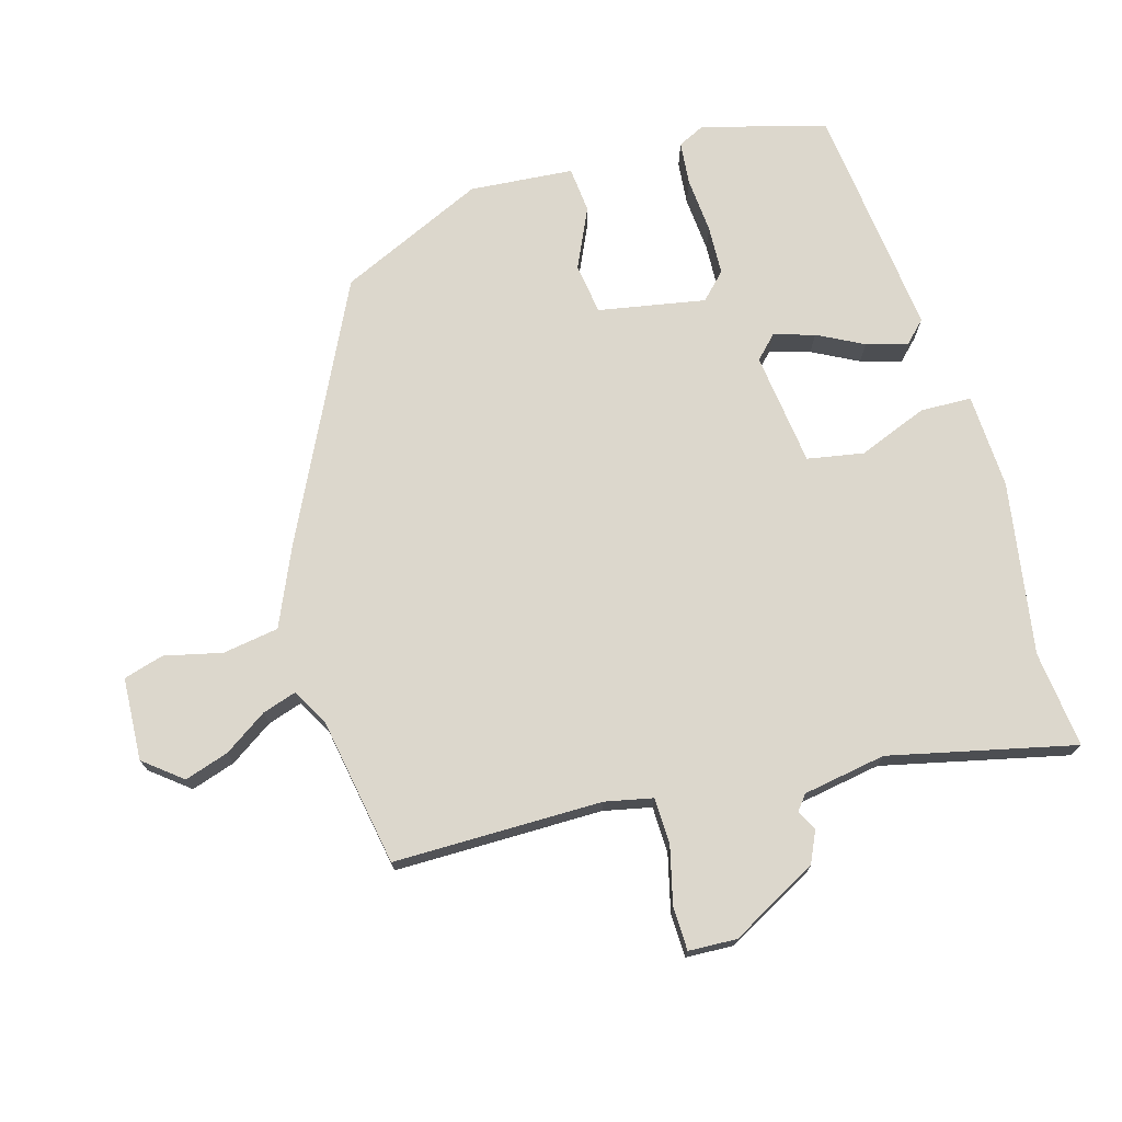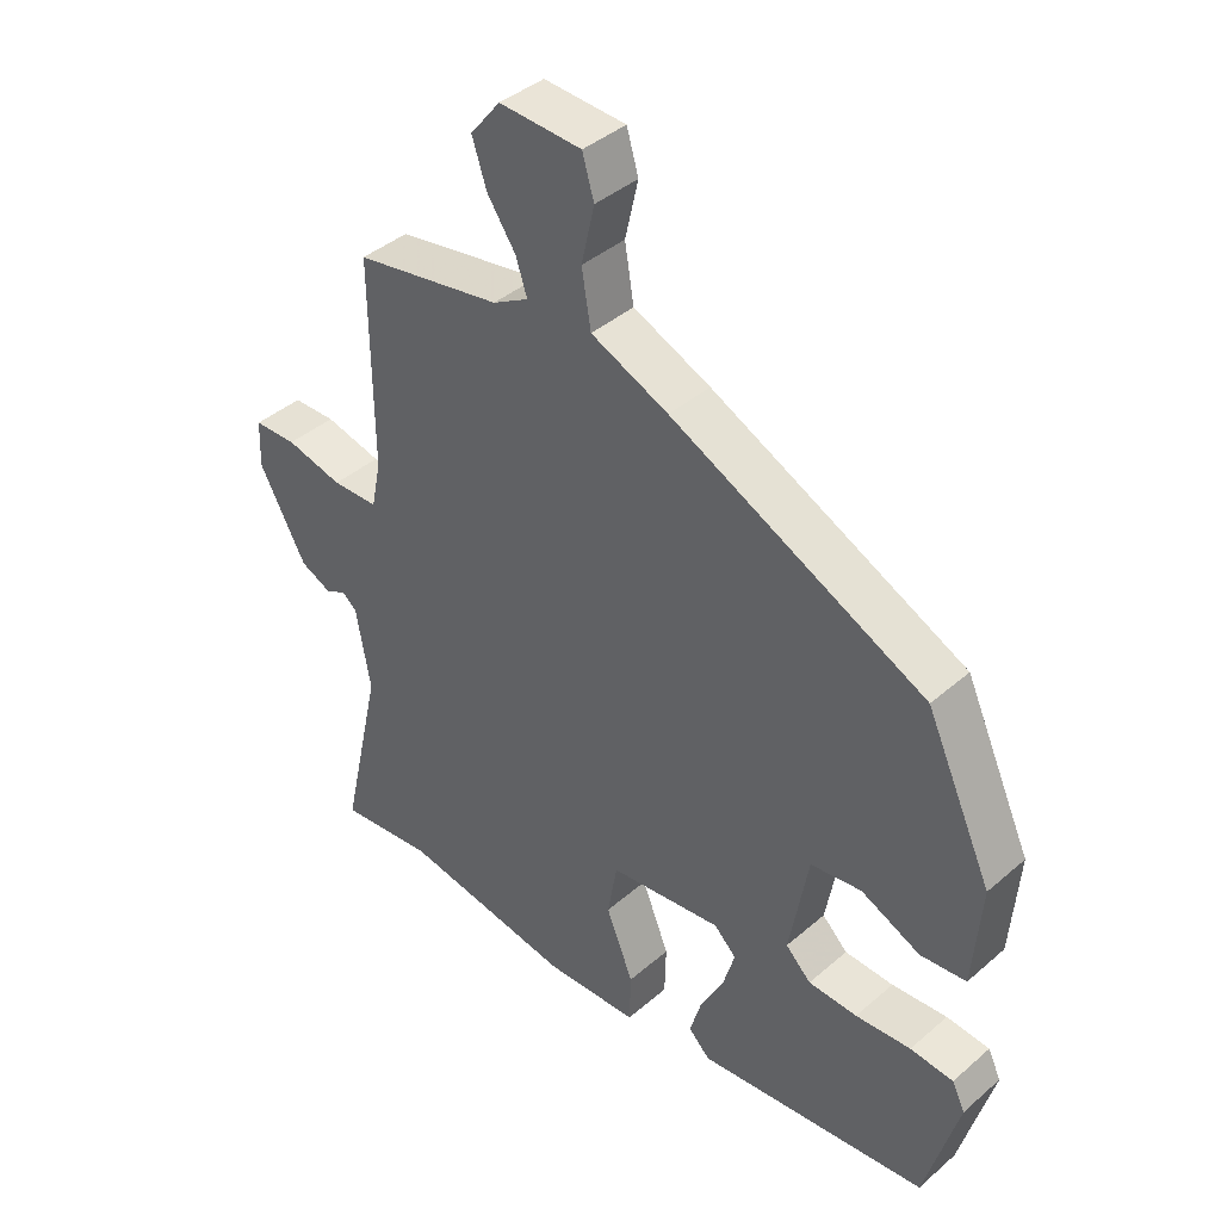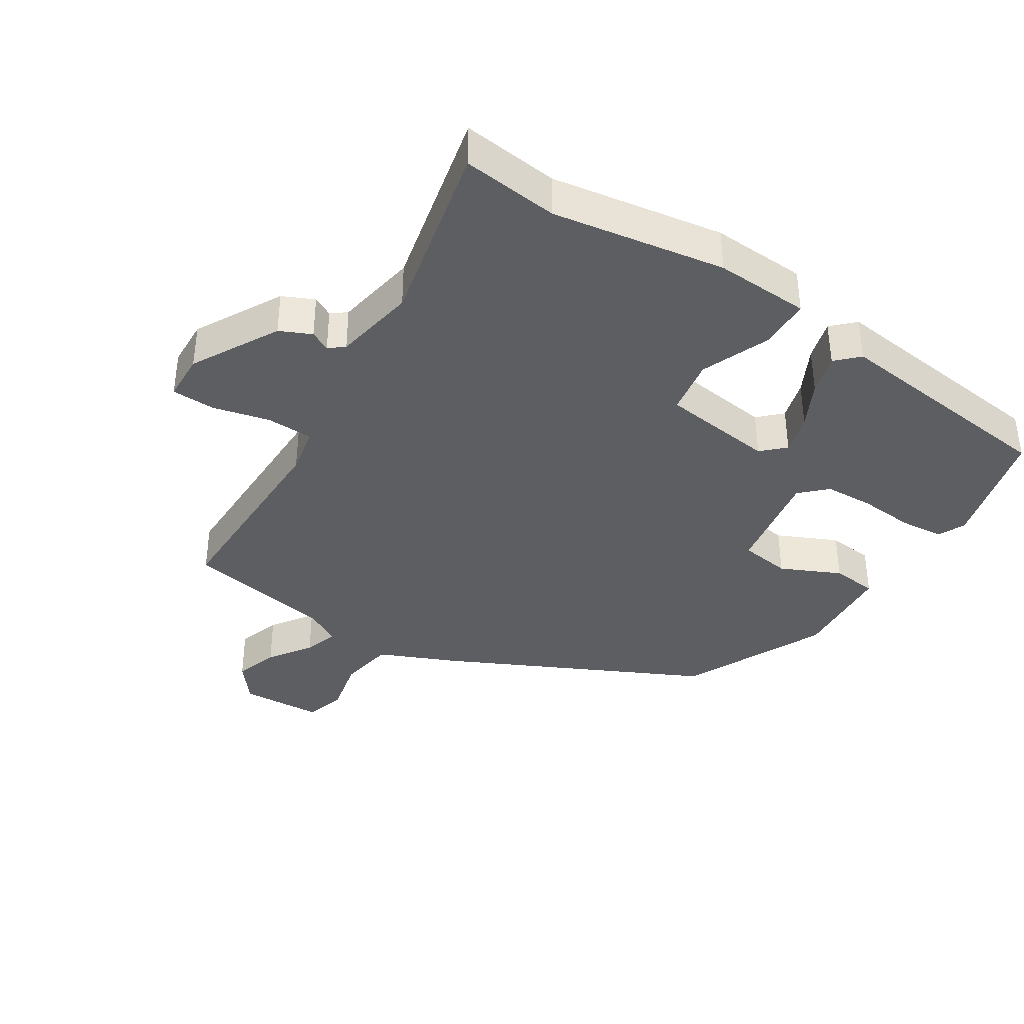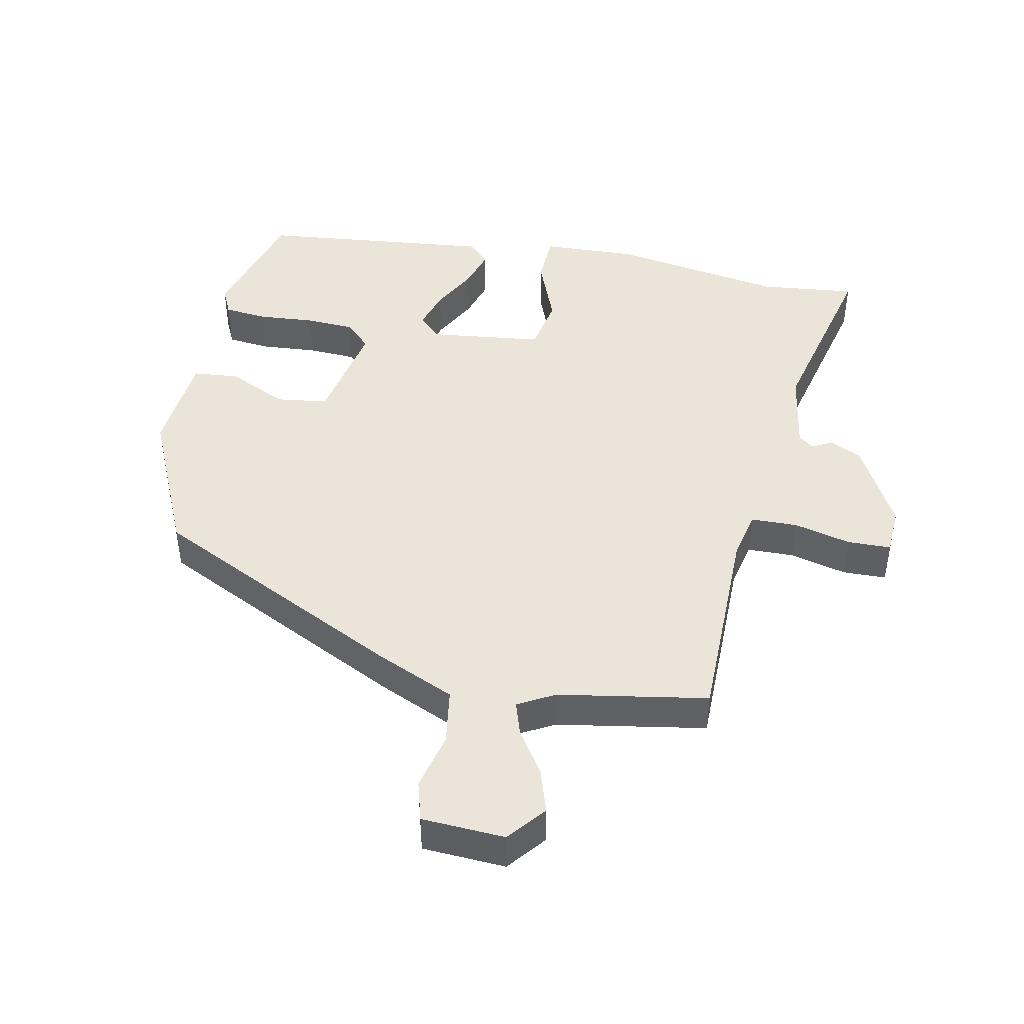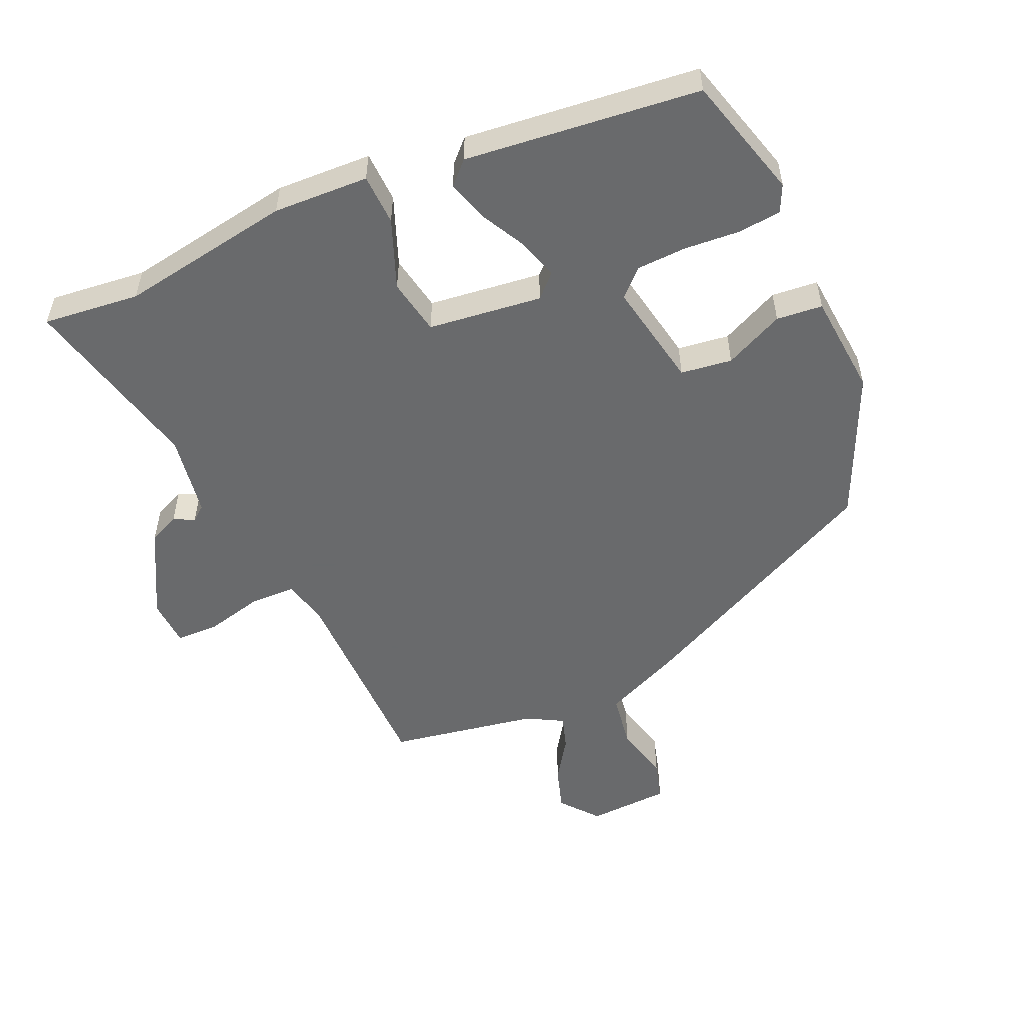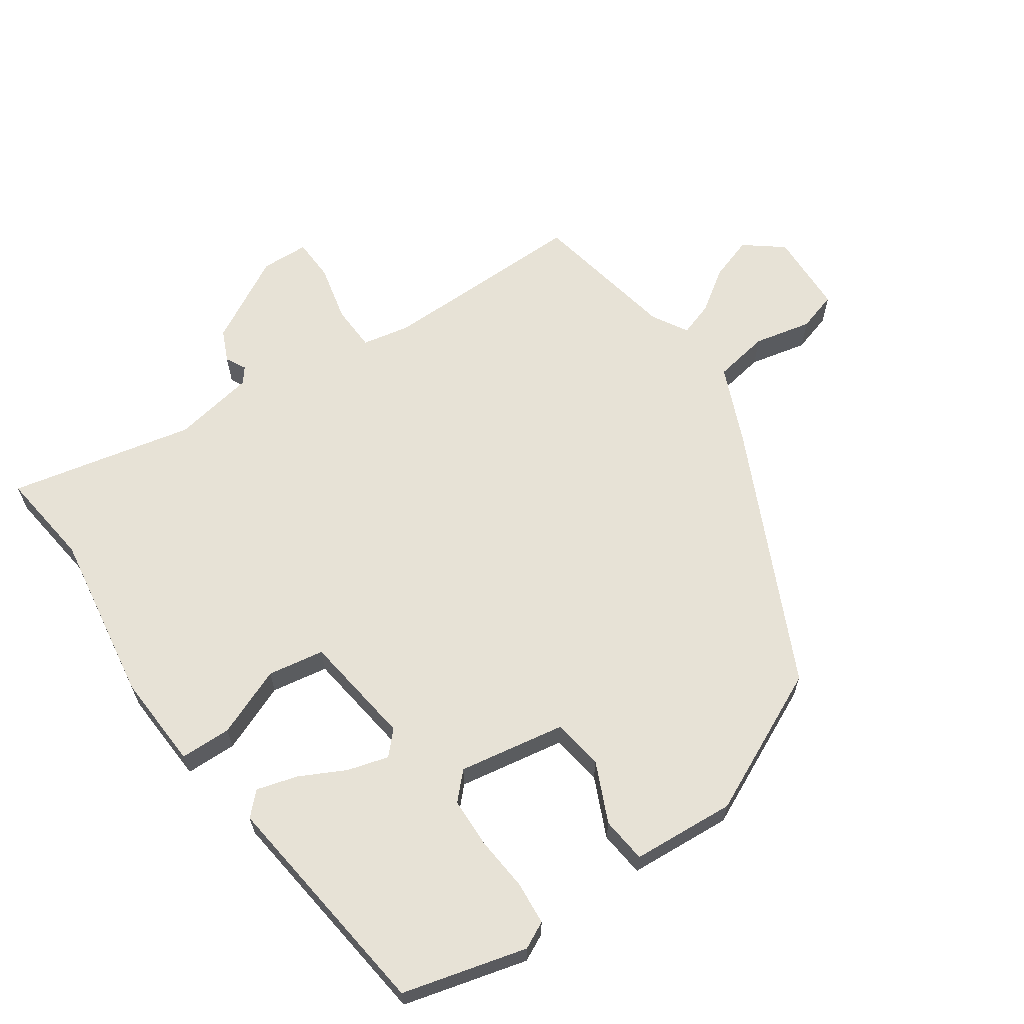
<metadata>
{"format":"obj","ext":"obj","renderer":"f3d","projection":"perspective","resolution":1024,"background":"white","views":[{"elev":73.0,"azim":74.2,"up":"+Y"},{"elev":40.7,"azim":-136.4,"up":"+Z"},{"elev":-37.8,"azim":147.4,"up":"+Y"},{"elev":44.7,"azim":12.0,"up":"+Y"},{"elev":-52.9,"azim":-155.6,"up":"+Y"},{"elev":63.5,"azim":-125.0,"up":"+Y"}]}
</metadata>
<code>
v -0.431 0.07 0.334
v -0.041 0.07 0.524
v 0.078 0.07 0.576
v 0.092 0.07 0.661
v 0.072 0.07 0.749
v 0.09 0.07 0.81
v 0.216 0.07 0.816
v 0.262 0.07 0.758
v 0.24 0.07 0.691
v 0.196 0.07 0.626
v 0.179 0.07 0.574
v 0.234 0.07 0.543
v 0.46 0.07 0.502
v 0.458 0.07 0.185
v 0.473 0.07 0.112
v 0.544 0.07 0.11
v 0.631 0.07 0.131
v 0.697 0.07 0.129
v 0.7 0.07 0.056
v 0.628 0.07 -0.076
v 0.58 0.07 -0.098
v 0.549 0.07 -0.082
v 0.526 0.07 -0.1
v 0.504 0.07 -0.226
v 0.567 0.07 -0.508
v 0.42 0.07 -0.491
v 0.157 0.07 -0.533
v 0.012 0.07 -0.526
v 0.01 0.07 -0.448
v 0.052 0.07 -0.343
v 0.037 0.07 -0.257
v -0.136 0.07 -0.235
v -0.17 0.07 -0.268
v -0.152 0.07 -0.33
v -0.116 0.07 -0.4
v -0.098 0.07 -0.462
v -0.131 0.07 -0.495
v -0.487 0.07 -0.454
v -0.538 0.07 -0.265
v -0.518 0.07 -0.224
v -0.452 0.07 -0.218
v -0.367 0.07 -0.225
v -0.292 0.07 -0.222
v -0.253 0.07 -0.184
v -0.282 0.07 -0.021
v -0.36 0.07 -0.01
v -0.451 0.07 -0.052
v -0.521 0.07 -0.045
v -0.533 0.07 0.113
v -0.431 0 0.334
v -0.041 0 0.524
v 0.078 0 0.576
v 0.092 0 0.661
v 0.072 0 0.749
v 0.09 0 0.81
v 0.216 0 0.816
v 0.262 0 0.758
v 0.24 0 0.691
v 0.196 0 0.626
v 0.179 0 0.574
v 0.234 0 0.543
v 0.46 0 0.502
v 0.458 0 0.185
v 0.473 0 0.112
v 0.544 0 0.11
v 0.631 0 0.131
v 0.697 0 0.129
v 0.7 0 0.056
v 0.628 0 -0.076
v 0.58 0 -0.098
v 0.549 0 -0.082
v 0.526 0 -0.1
v 0.504 0 -0.226
v 0.567 0 -0.508
v 0.42 0 -0.491
v 0.157 0 -0.533
v 0.012 0 -0.526
v 0.01 0 -0.448
v 0.052 0 -0.343
v 0.037 0 -0.257
v -0.136 0 -0.235
v -0.17 0 -0.268
v -0.152 0 -0.33
v -0.116 0 -0.4
v -0.098 0 -0.462
v -0.131 0 -0.495
v -0.487 0 -0.454
v -0.538 0 -0.265
v -0.518 0 -0.224
v -0.452 0 -0.218
v -0.367 0 -0.225
v -0.292 0 -0.222
v -0.253 0 -0.184
v -0.282 0 -0.021
v -0.36 0 -0.01
v -0.451 0 -0.052
v -0.521 0 -0.045
v -0.533 0 0.113
f 46 47 48 49
f 45 46 49 1
f 39 40 41 42
f 39 42 43
f 38 39 43
f 37 38 43 44
f 34 35 36 37
f 33 34 37 44
f 27 28 29 30
f 26 27 30 31
f 24 25 26 31
f 23 24 31 32
f 19 20 21 22
f 19 22 23 32
f 16 17 18 19
f 15 16 19 32
f 12 13 14
f 11 12 14 15
f 7 8 9 10
f 7 10 11
f 4 5 6 7
f 3 4 7 11
f 45 1 2 3
f 32 33 44 45
f 15 32 45
f 3 11 15 45
f 98 97 96 95
f 50 98 95 94
f 91 90 89 88
f 92 91 88
f 92 88 87
f 93 92 87 86
f 86 85 84 83
f 93 86 83 82
f 79 78 77 76
f 80 79 76 75
f 80 75 74 73
f 81 80 73 72
f 71 70 69 68
f 81 72 71 68
f 68 67 66 65
f 81 68 65 64
f 63 62 61
f 64 63 61 60
f 59 58 57 56
f 60 59 56
f 56 55 54 53
f 60 56 53 52
f 52 51 50 94
f 94 93 82 81
f 94 81 64
f 94 64 60 52
f 1 50 51 2
f 2 51 52 3
f 3 52 53 4
f 4 53 54 5
f 5 54 55 6
f 6 55 56 7
f 7 56 57 8
f 8 57 58 9
f 9 58 59 10
f 10 59 60 11
f 11 60 61 12
f 12 61 62 13
f 13 62 63 14
f 14 63 64 15
f 15 64 65 16
f 16 65 66 17
f 17 66 67 18
f 18 67 68 19
f 19 68 69 20
f 20 69 70 21
f 21 70 71 22
f 22 71 72 23
f 23 72 73 24
f 24 73 74 25
f 25 74 75 26
f 26 75 76 27
f 27 76 77 28
f 28 77 78 29
f 29 78 79 30
f 30 79 80 31
f 31 80 81 32
f 32 81 82 33
f 33 82 83 34
f 34 83 84 35
f 35 84 85 36
f 36 85 86 37
f 37 86 87 38
f 38 87 88 39
f 39 88 89 40
f 40 89 90 41
f 41 90 91 42
f 42 91 92 43
f 43 92 93 44
f 44 93 94 45
f 45 94 95 46
f 46 95 96 47
f 47 96 97 48
f 48 97 98 49
f 49 98 50 1

</code>
